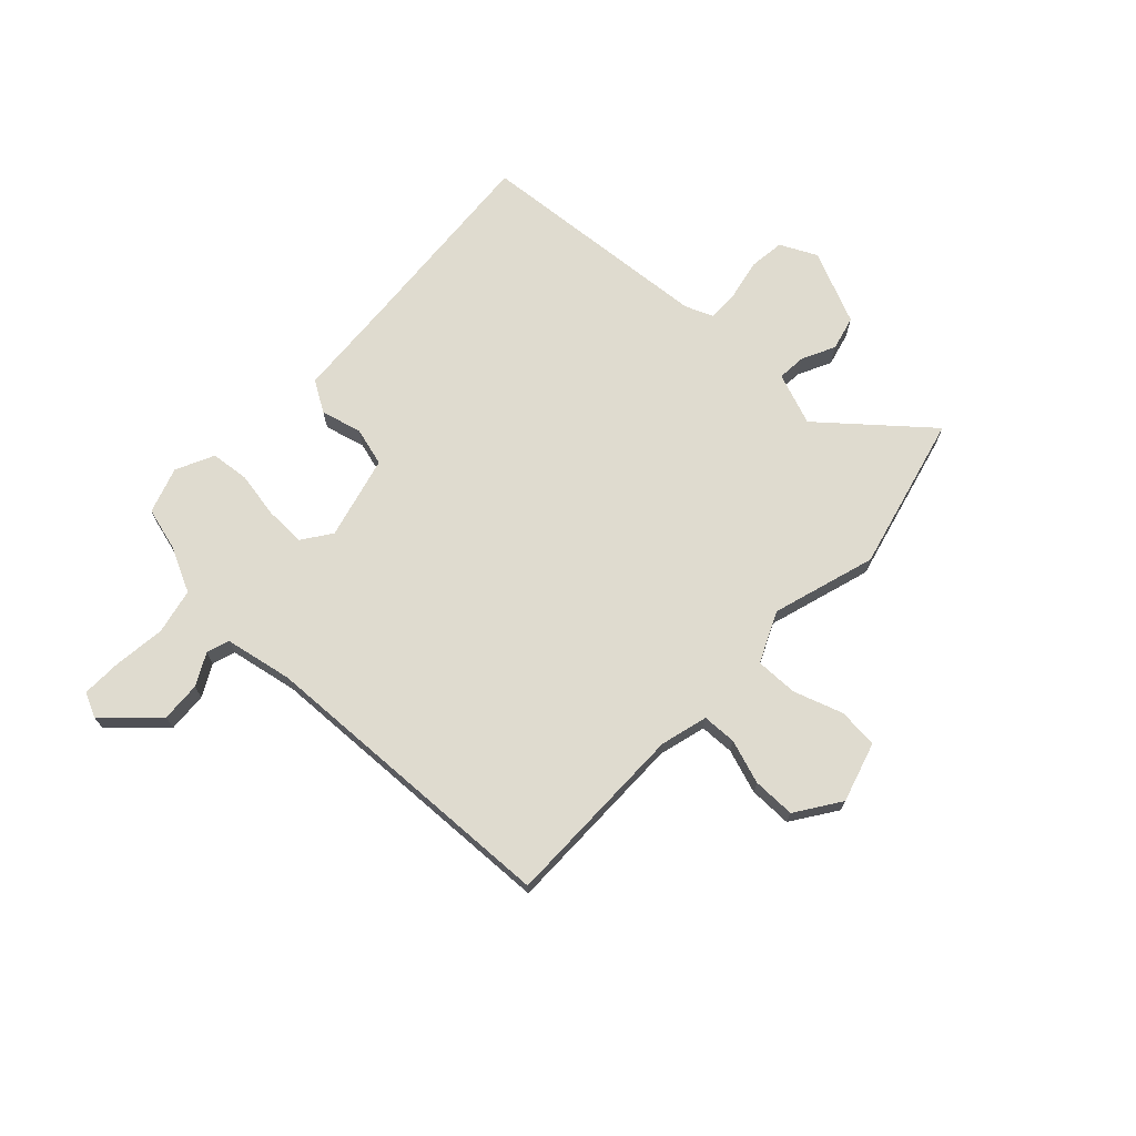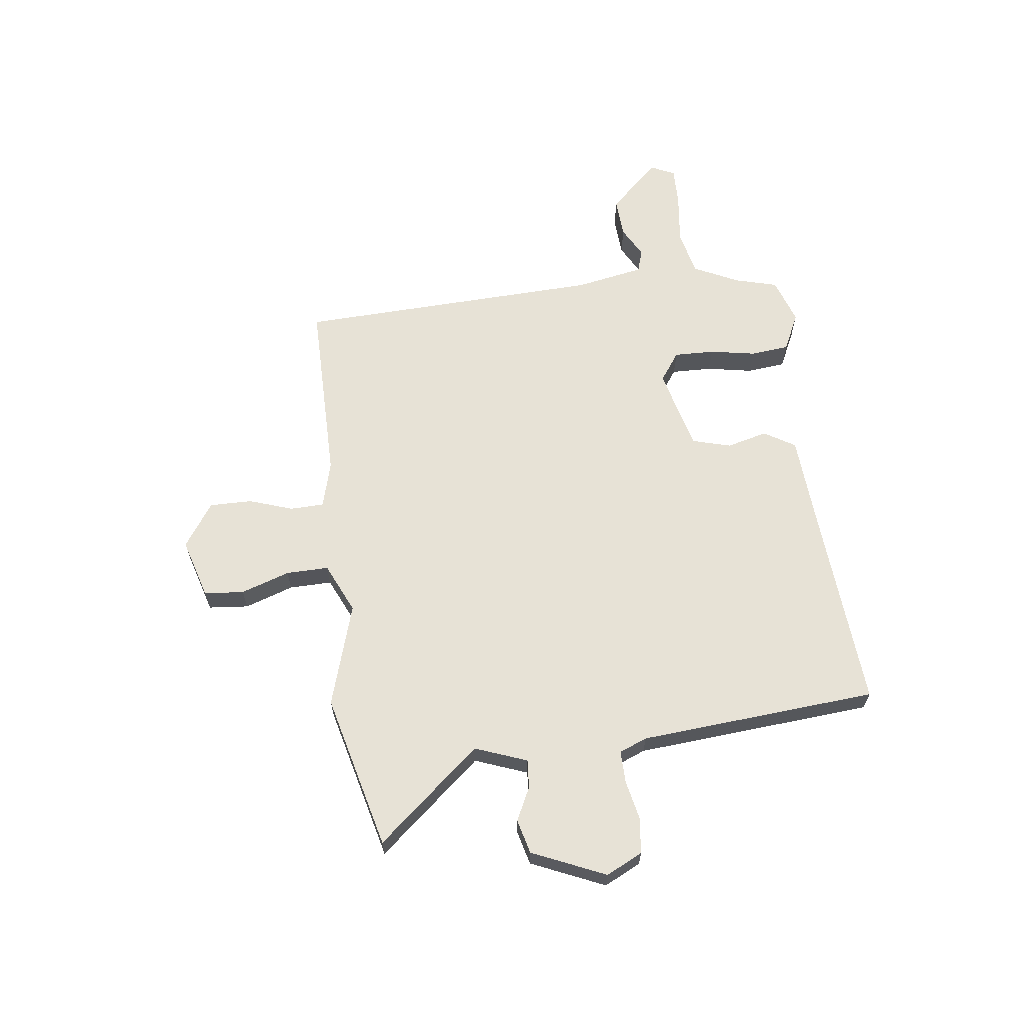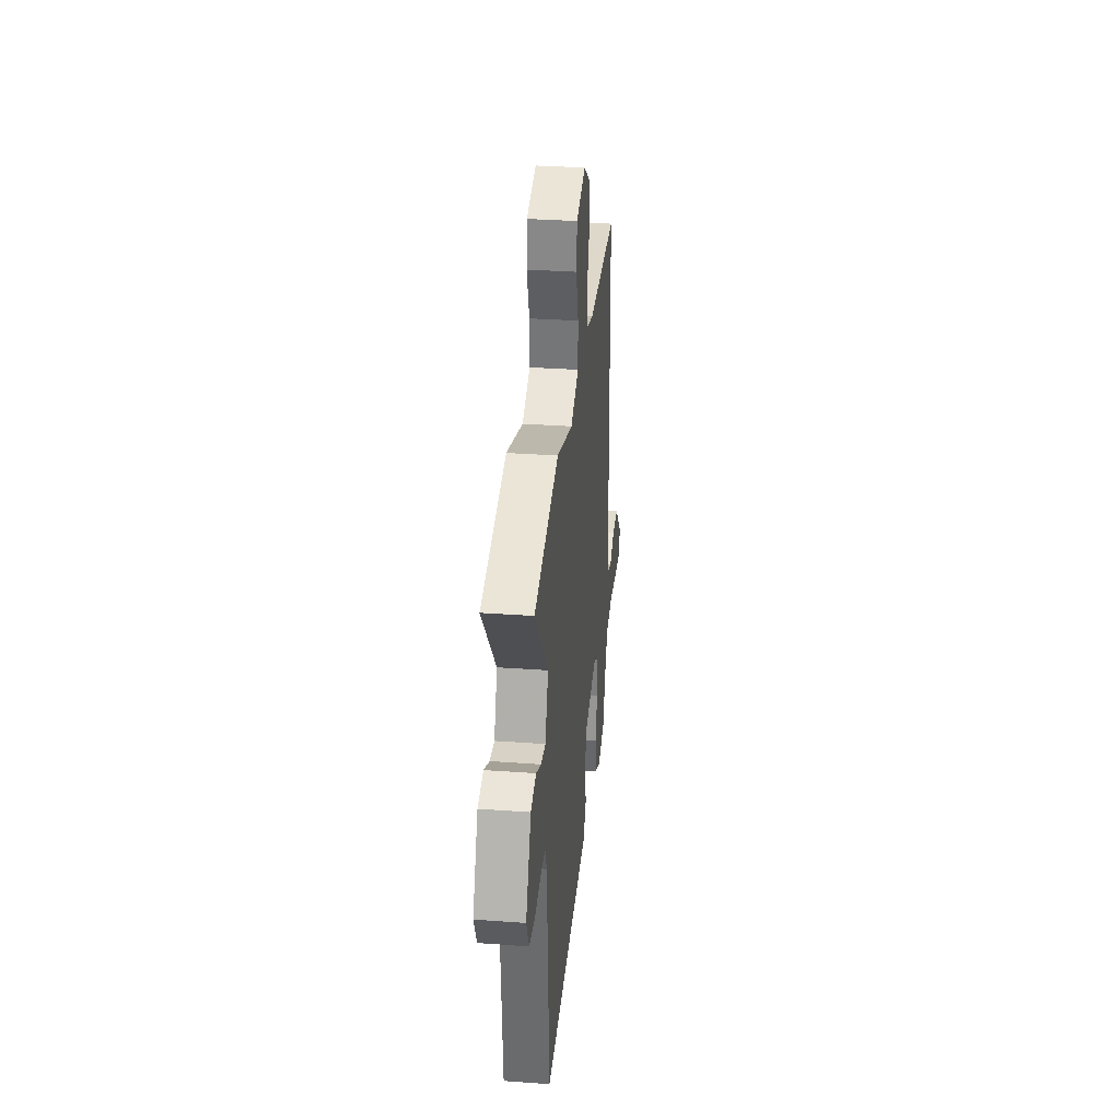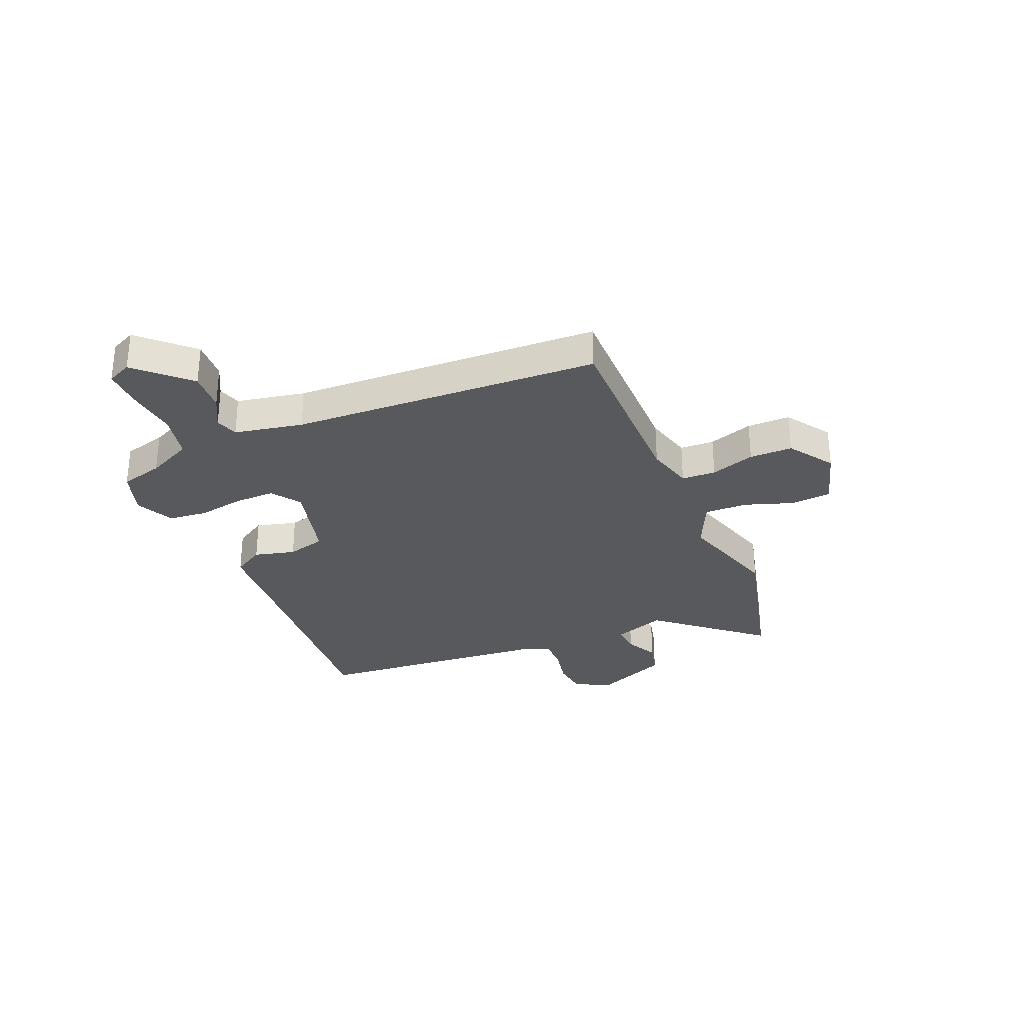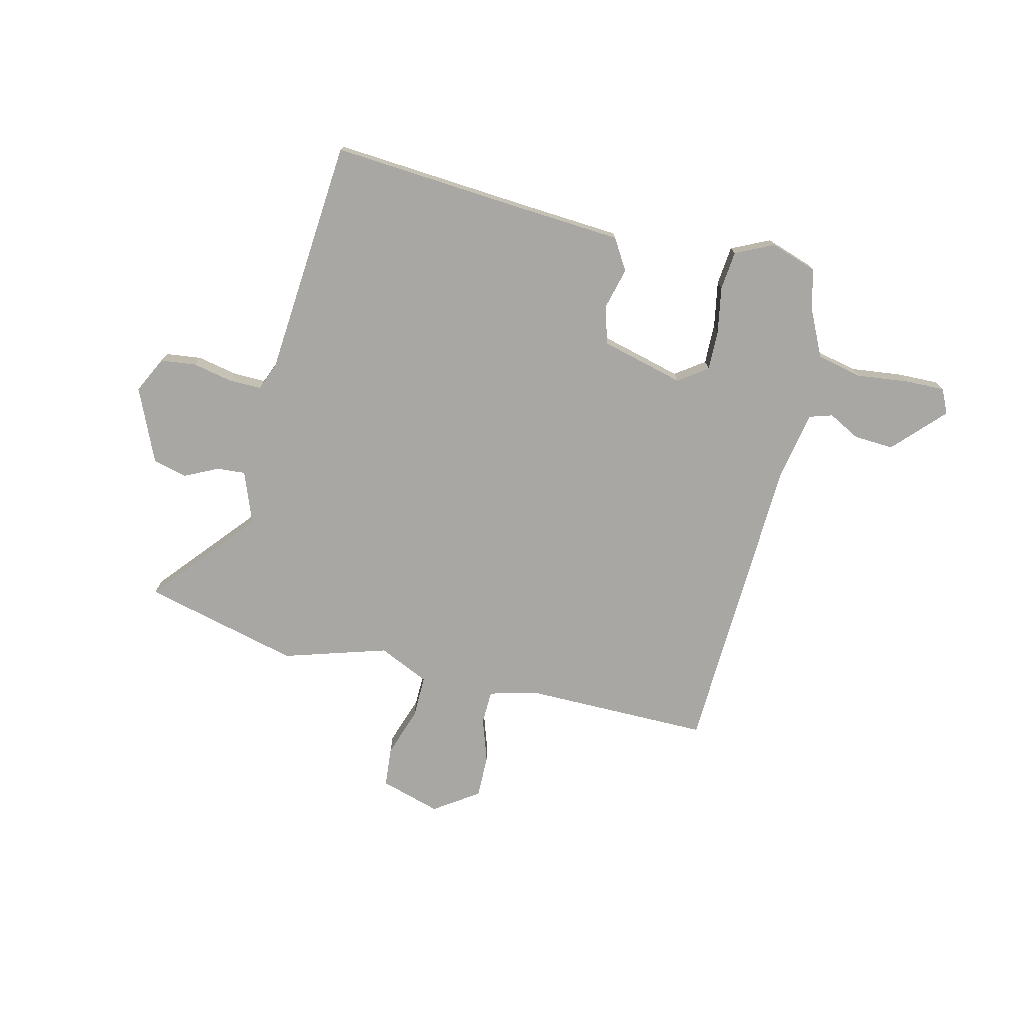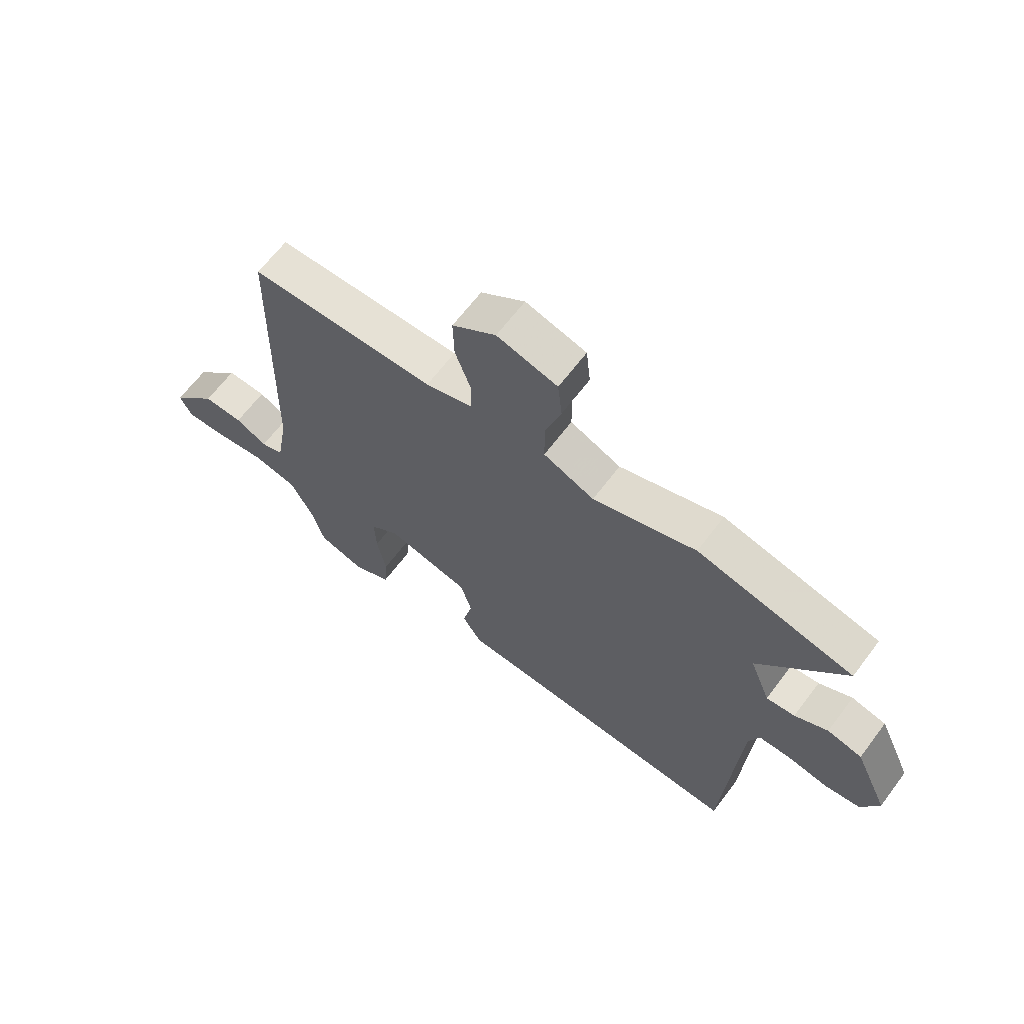
<metadata>
{"format":"obj","ext":"obj","renderer":"f3d","projection":"perspective","resolution":1024,"background":"white","views":[{"elev":70.5,"azim":-47.7,"up":"+Y"},{"elev":63.4,"azim":81.9,"up":"+Y"},{"elev":32.4,"azim":95.8,"up":"+Z"},{"elev":-30.2,"azim":-68.3,"up":"+Y"},{"elev":-74.8,"azim":165.4,"up":"+Y"},{"elev":65.0,"azim":37.0,"up":"+Z"}]}
</metadata>
<code>
v -0.49 0.07 0.474
v -0.144 0.07 0.479
v -0.057 0.07 0.504
v -0.056 0.07 0.567
v -0.085 0.07 0.648
v -0.087 0.07 0.727
v -0.006 0.07 0.784
v 0.106 0.07 0.753
v 0.114 0.07 0.679
v 0.085 0.07 0.588
v 0.085 0.07 0.509
v 0.179 0.07 0.468
v 0.37 0.07 0.53
v 0.66 0.07 0.463
v 0.501 0.07 0.269
v 0.539 0.07 0.173
v 0.592 0.07 0.178
v 0.653 0.07 0.209
v 0.717 0.07 0.194
v 0.779 0.07 0.059
v 0.747 0.07 -0.009
v 0.681 0.07 -0.018
v 0.607 0.07 -0.004
v 0.547 0.07 -0.004
v 0.527 0.07 -0.056
v 0.499 0.07 -0.498
v 0.127 0.07 -0.477
v -0.056 0.07 -0.468
v -0.092 0.07 -0.411
v -0.074 0.07 -0.335
v -0.095 0.07 -0.264
v -0.25 0.07 -0.227
v -0.303 0.07 -0.266
v -0.3 0.07 -0.341
v -0.283 0.07 -0.426
v -0.289 0.07 -0.498
v -0.359 0.07 -0.533
v -0.445 0.07 -0.506
v -0.468 0.07 -0.427
v -0.51 0.07 -0.344
v -0.595 0.07 -0.327
v -0.69 0.07 -0.34
v -0.764 0.07 -0.343
v -0.786 0.07 -0.298
v -0.7 0.07 -0.204
v -0.626 0.07 -0.207
v -0.567 0.07 -0.237
v -0.525 0.07 -0.223
v -0.503 0.07 -0.096
v -0.49 0 0.474
v -0.144 0 0.479
v -0.057 0 0.504
v -0.056 0 0.567
v -0.085 0 0.648
v -0.087 0 0.727
v -0.006 0 0.784
v 0.106 0 0.753
v 0.114 0 0.679
v 0.085 0 0.588
v 0.085 0 0.509
v 0.179 0 0.468
v 0.37 0 0.53
v 0.66 0 0.463
v 0.501 0 0.269
v 0.539 0 0.173
v 0.592 0 0.178
v 0.653 0 0.209
v 0.717 0 0.194
v 0.779 0 0.059
v 0.747 0 -0.009
v 0.681 0 -0.018
v 0.607 0 -0.004
v 0.547 0 -0.004
v 0.527 0 -0.056
v 0.499 0 -0.498
v 0.127 0 -0.477
v -0.056 0 -0.468
v -0.092 0 -0.411
v -0.074 0 -0.335
v -0.095 0 -0.264
v -0.25 0 -0.227
v -0.303 0 -0.266
v -0.3 0 -0.341
v -0.283 0 -0.426
v -0.289 0 -0.498
v -0.359 0 -0.533
v -0.445 0 -0.506
v -0.468 0 -0.427
v -0.51 0 -0.344
v -0.595 0 -0.327
v -0.69 0 -0.34
v -0.764 0 -0.343
v -0.786 0 -0.298
v -0.7 0 -0.204
v -0.626 0 -0.207
v -0.567 0 -0.237
v -0.525 0 -0.223
v -0.503 0 -0.096
f 44 45 46 47
f 42 43 44 47
f 41 42 47 48
f 40 41 48
f 39 40 48 49
f 34 35 36 37
f 33 34 37 38
f 27 28 29 30
f 25 26 27 30
f 24 25 30 31
f 20 21 22 23
f 20 23 24
f 17 18 19 20
f 16 17 20 24
f 15 16 24 31
f 12 13 14 15
f 11 12 15 31
f 7 8 9 10
f 4 5 6 7
f 3 4 7 10
f 39 49 1 2
f 33 38 39 2
f 32 33 2 3
f 11 31 32
f 3 10 11 32
f 96 95 94 93
f 96 93 92 91
f 97 96 91 90
f 97 90 89
f 98 97 89 88
f 86 85 84 83
f 87 86 83 82
f 79 78 77 76
f 79 76 75 74
f 80 79 74 73
f 72 71 70 69
f 73 72 69
f 69 68 67 66
f 73 69 66 65
f 80 73 65 64
f 64 63 62 61
f 80 64 61 60
f 59 58 57 56
f 56 55 54 53
f 59 56 53 52
f 51 50 98 88
f 51 88 87 82
f 52 51 82 81
f 81 80 60
f 81 60 59 52
f 1 50 51 2
f 2 51 52 3
f 3 52 53 4
f 4 53 54 5
f 5 54 55 6
f 6 55 56 7
f 7 56 57 8
f 8 57 58 9
f 9 58 59 10
f 10 59 60 11
f 11 60 61 12
f 12 61 62 13
f 13 62 63 14
f 14 63 64 15
f 15 64 65 16
f 16 65 66 17
f 17 66 67 18
f 18 67 68 19
f 19 68 69 20
f 20 69 70 21
f 21 70 71 22
f 22 71 72 23
f 23 72 73 24
f 24 73 74 25
f 25 74 75 26
f 26 75 76 27
f 27 76 77 28
f 28 77 78 29
f 29 78 79 30
f 30 79 80 31
f 31 80 81 32
f 32 81 82 33
f 33 82 83 34
f 34 83 84 35
f 35 84 85 36
f 36 85 86 37
f 37 86 87 38
f 38 87 88 39
f 39 88 89 40
f 40 89 90 41
f 41 90 91 42
f 42 91 92 43
f 43 92 93 44
f 44 93 94 45
f 45 94 95 46
f 46 95 96 47
f 47 96 97 48
f 48 97 98 49
f 49 98 50 1

</code>
